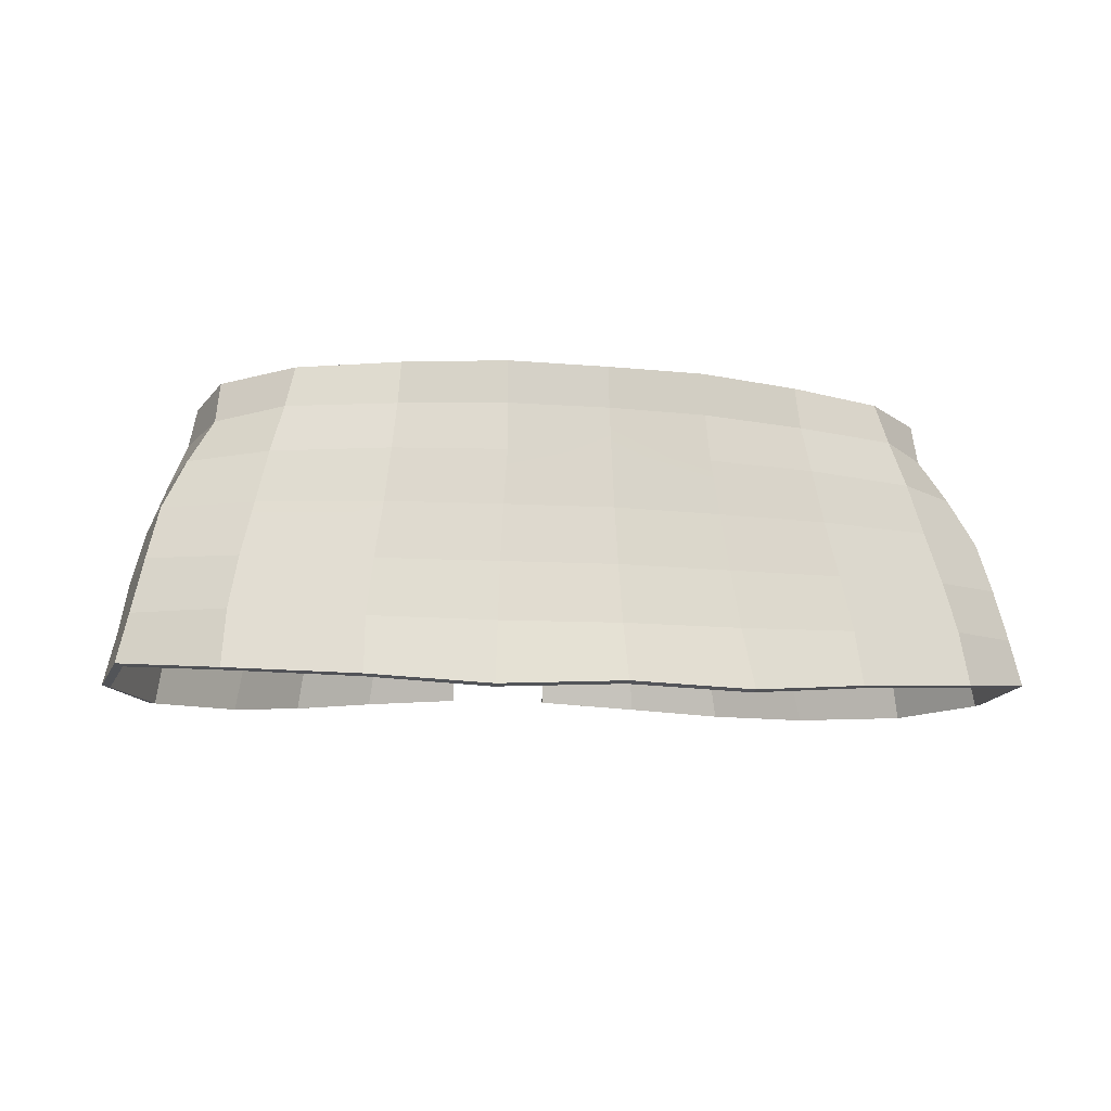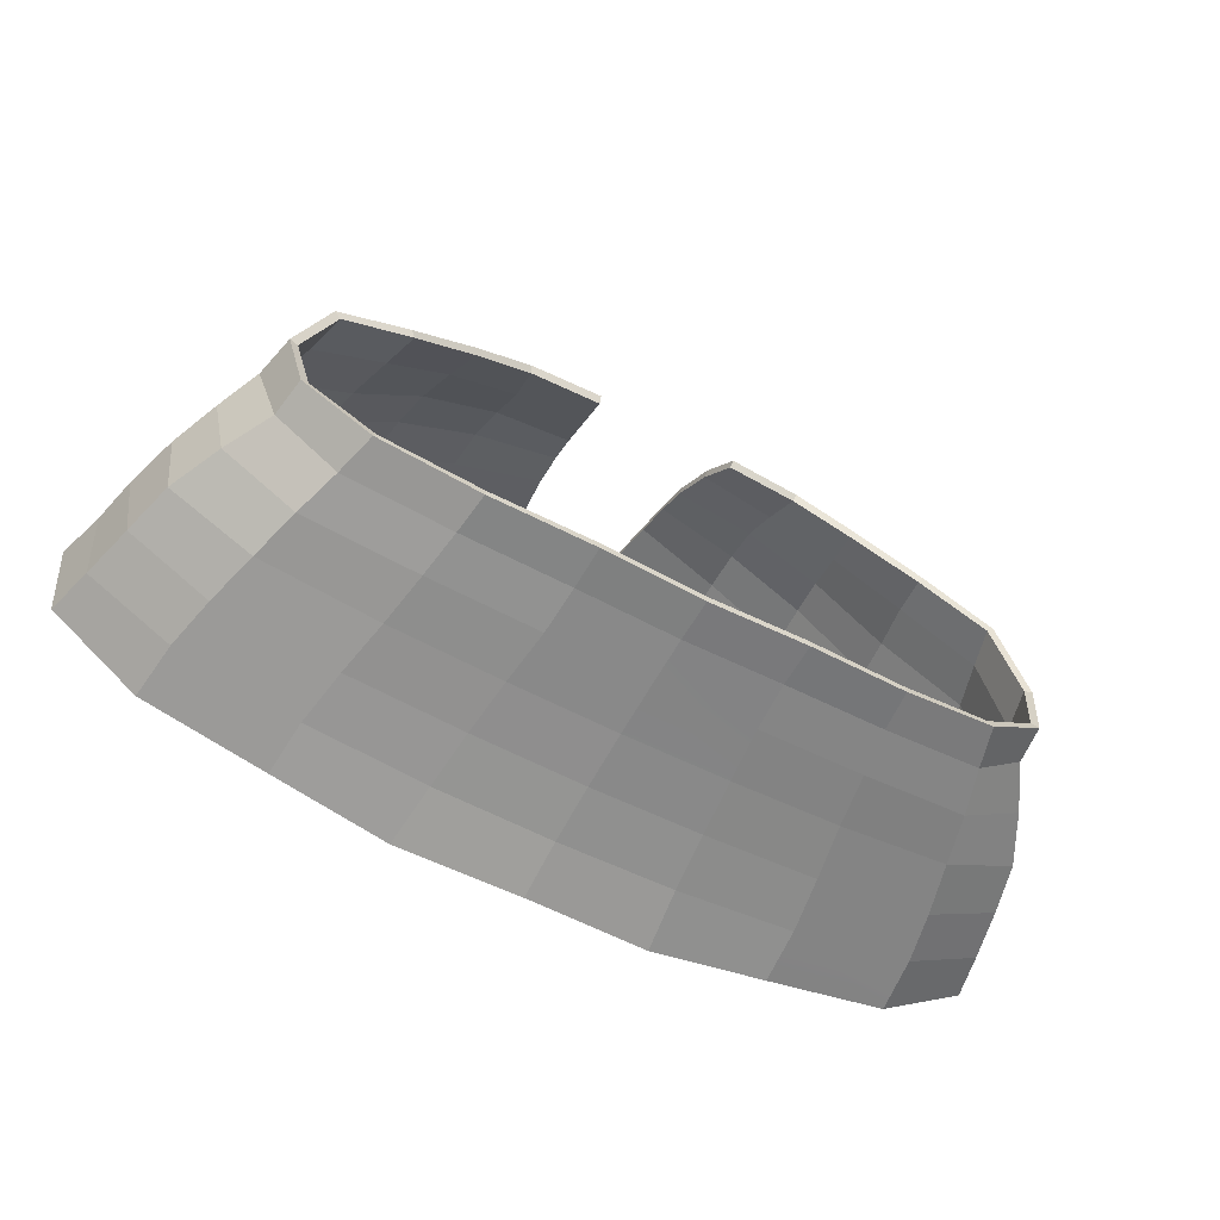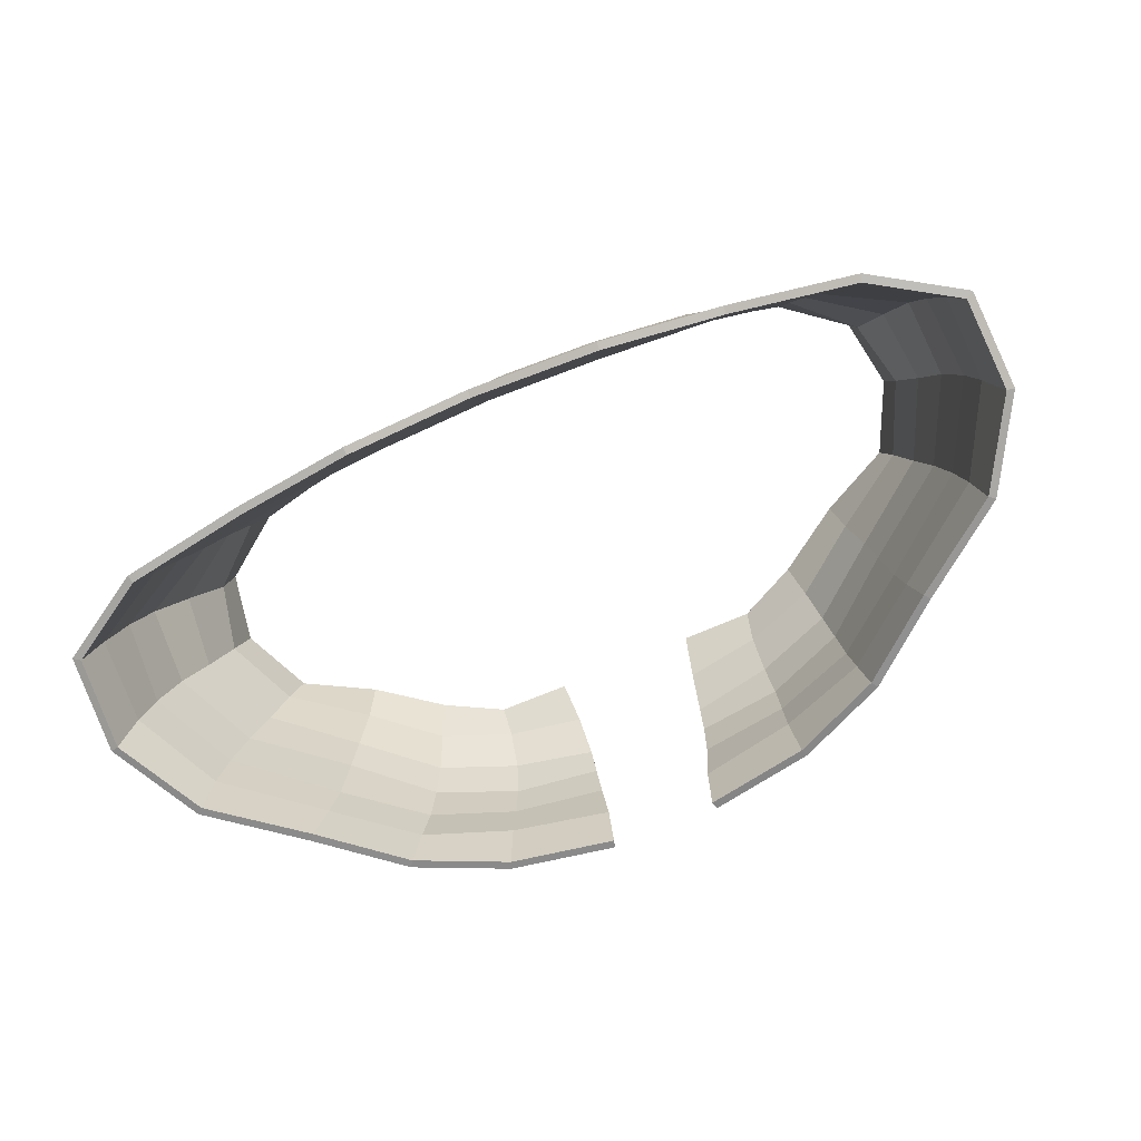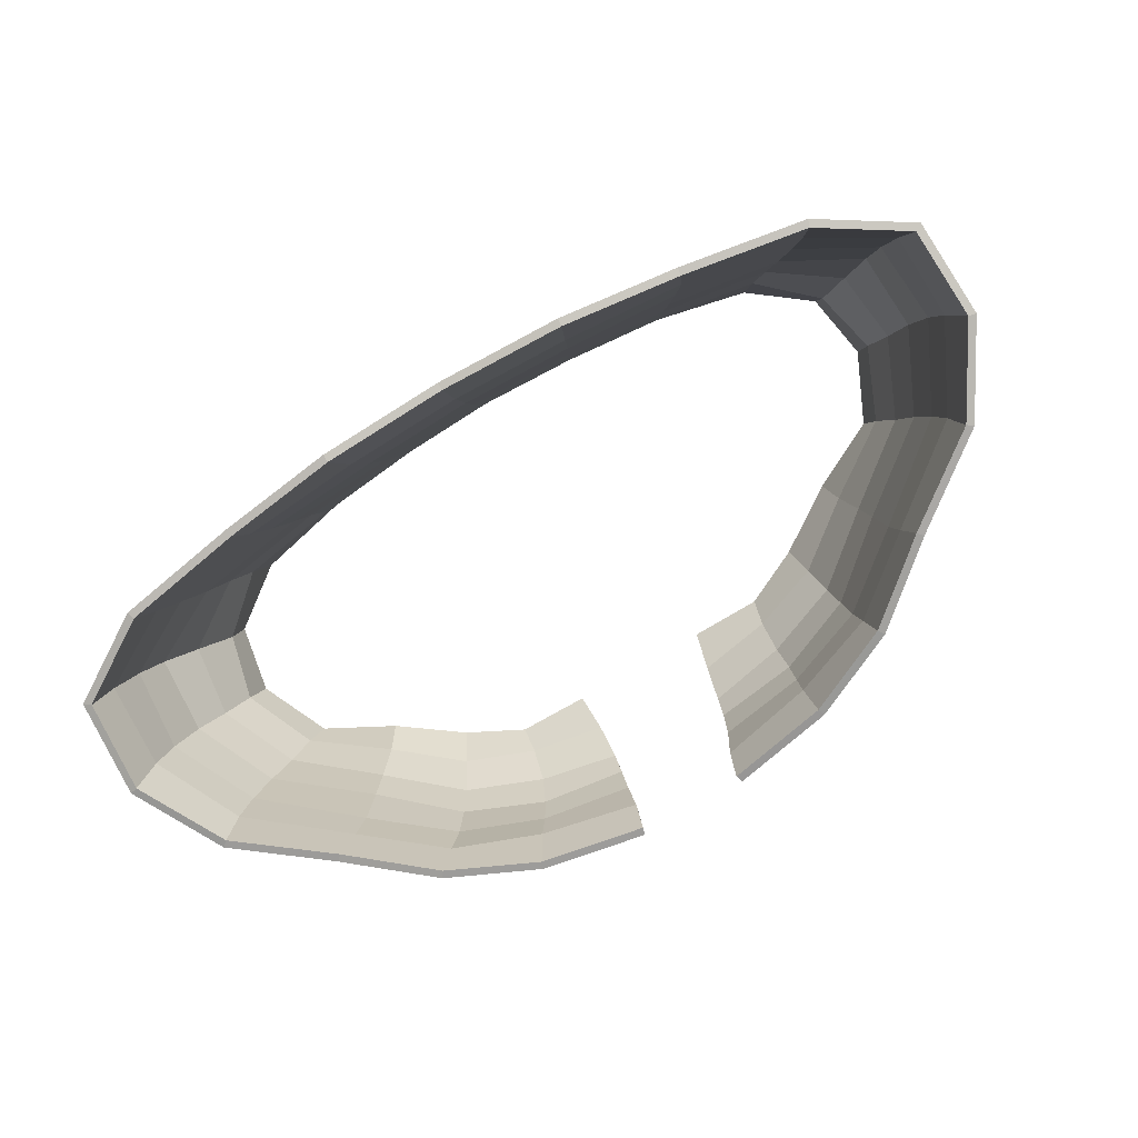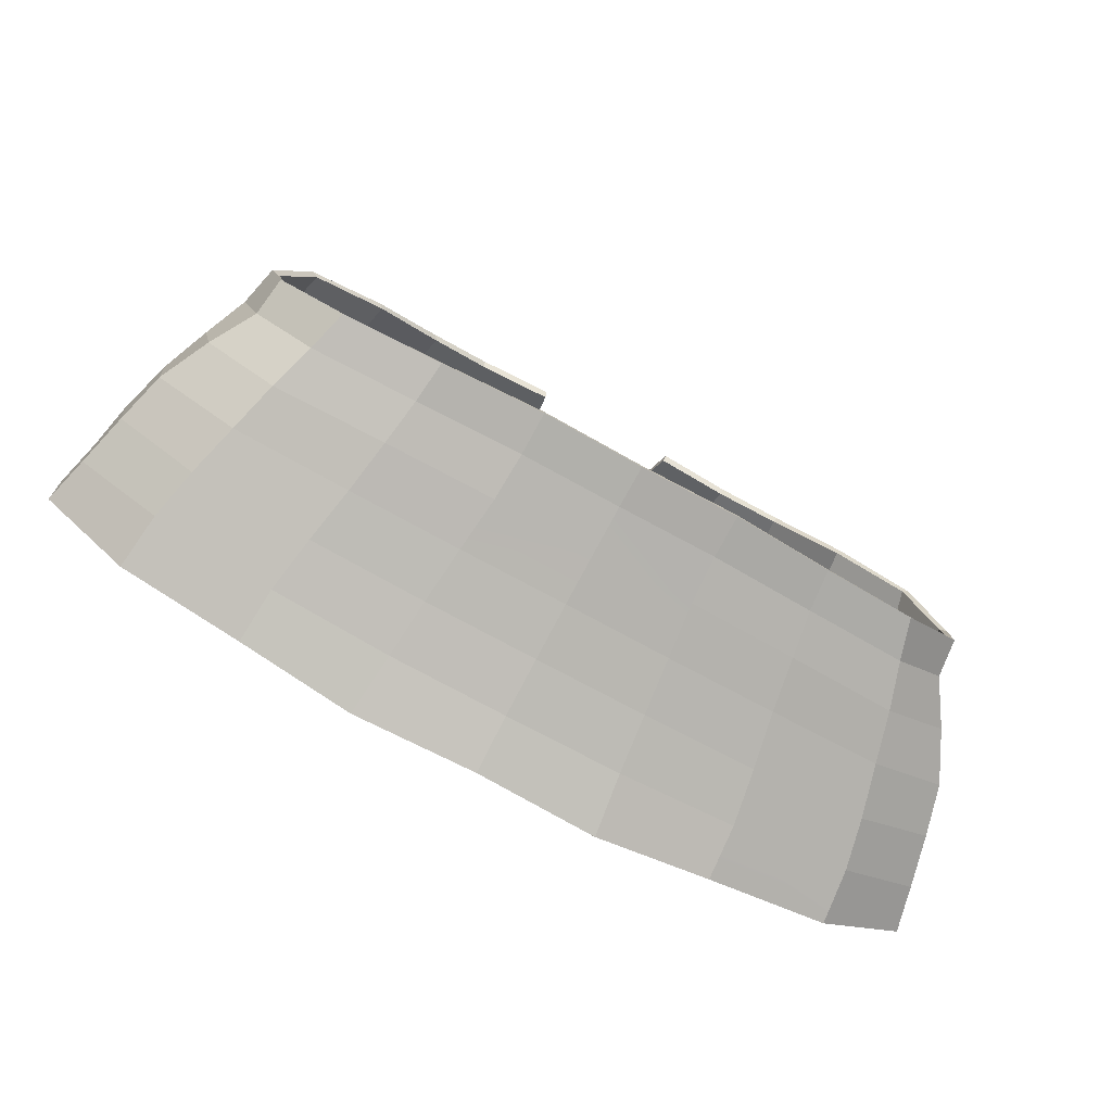
<metadata>
{"format":"obj","ext":"obj","renderer":"f3d","projection":"perspective","resolution":1024,"background":"white","views":[{"elev":-8.3,"azim":163.7,"up":"+Y"},{"elev":-54.3,"azim":150.5,"up":"+Z"},{"elev":-71.8,"azim":-157.1,"up":"+Y"},{"elev":-77.6,"azim":-149.9,"up":"+Y"},{"elev":-72.8,"azim":151.2,"up":"+Z"}]}
</metadata>
<code>
o LowPoly_Aristocrata_CapaCima
v -35.75 122.5 -38.62
v -43.72 121.8 -36.91
v -44.66 118.4 -37.6
v -36.12 119 -38.95
v -44.02 122 -37.53
v -35.85 122.5 -39.29
v -36.21 119.1 -39.62
v -44.95 118.6 -38.22
v -56.72 97.9 -37.11
v -55.71 101.8 -36.87
v -55.97 101.1 -29.77
v -57.06 96.9 -29.52
v -57.36 98.1 -37.49
v -57.72 97.07 -29.34
v -56.63 101.3 -29.61
v -56.35 102 -37.25
v -48.8 121 -33.16
v -49.25 117.7 -33.51
v -49.4 121.2 -33.51
v -49.85 118 -33.83
v -31.91 97.56 -7.393
v -31.46 101.7 -8.213
v -23.52 102.7 -6.171
v -23.38 98.2 -5.585
v -23.55 98.31 -4.933
v -23.68 102.8 -5.511
v -32.14 97.67 -6.756
v -31.68 101.7 -7.566
v 5.733 121.8 -36.91
v 6.67 118.4 -37.6
v 11.26 117.7 -33.51
v 10.81 121 -33.16
v 6.034 122 -37.53
v 11.42 121.2 -33.51
v 11.86 118 -33.83
v 6.958 118.6 -38.22
v -27.32 123 -39.43
v -27.34 119.4 -39.75
v -27.37 123.1 -40.11
v -27.38 119.5 -40.43
v -52.91 96.2 -22.27
v -52.23 100.3 -22.55
v -44.71 100.5 -16.37
v -45.54 96.2 -16.62
v -53.43 96.31 -21.82
v -45.97 96.28 -16.1
v -45.15 100.6 -15.85
v -52.76 100.4 -22.11
v -19.03 123 -39.79
v -19.01 119.5 -40.1
v -19.03 123 -40.47
v -19.01 119.6 -40.78
v 7.547 96.2 -16.62
v 1.172 96.79 -11.02
v 0.5595 100.9 -11.13
v 6.722 100.5 -16.37
v 1.548 96.88 -10.45
v 7.982 96.28 -16.1
v 7.16 100.6 -15.85
v 0.9294 101 -10.55
v -6.078 97.56 -7.393
v -6.531 101.7 -8.213
v -5.849 97.67 -6.756
v -6.31 101.7 -7.566
v -38.55 100.9 -11.13
v -39.16 96.79 -11.02
v -39.54 96.88 -10.45
v -38.92 101 -10.55
v 19.07 96.9 -29.52
v 14.92 96.2 -22.27
v 14.24 100.3 -22.55
v 17.98 101.1 -29.77
v 15.44 96.31 -21.82
v 19.74 97.07 -29.34
v 18.65 101.3 -29.61
v 14.77 100.4 -22.11
v -14.61 98.2 -5.585
v -14.47 102.7 -6.171
v -14.44 98.31 -4.933
v -14.31 102.8 -5.511
v -2.235 122.5 -38.62
v -1.872 119 -38.95
v -2.136 122.5 -39.29
v -1.779 119.1 -39.62
v 18.73 97.9 -37.11
v 17.72 101.8 -36.87
v 19.38 98.1 -37.49
v 18.36 102 -37.25
v -10.67 123 -39.43
v -10.66 119.4 -39.75
v -10.62 123.1 -40.11
v -10.61 119.5 -40.43
v -45.91 114.6 -38.36
v -36.73 115.2 -39.73
v -36.81 115.3 -40.39
v -46.17 114.8 -38.97
v -49.84 120.1 -27.49
v -50.63 116.8 -28.06
v -50.53 120.2 -27.42
v -51.3 117 -27.98
v -51.47 114.1 -34.58
v -52.05 114.4 -34.9
v -30.72 115.4 -11.23
v -30.97 118.4 -12.63
v -24.97 118.6 -12.52
v -24.49 115.5 -10.11
v -25.04 118.9 -11.94
v -31.12 118.7 -12.04
v -24.58 115.8 -9.527
v -30.88 115.7 -10.65
v 7.924 114.6 -38.36
v 13.48 114.1 -34.58
v 14.06 114.4 -34.9
v 8.177 114.8 -38.97
v -27.54 115.5 -40.39
v -27.57 115.6 -41.06
v -48.14 117 -21.85
v -47.25 120.2 -21.53
v -41.34 119.8 -18.53
v -42.02 116.4 -17.58
v -41.68 120 -17.97
v -47.78 120.3 -21.07
v -48.67 117.2 -21.4
v -42.39 116.6 -17.03
v -19 115.5 -40.65
v -19 115.6 -41.32
v 4.036 116.4 -17.58
v -1.417 115.6 -13.39
v -2.128 118.9 -14.94
v 3.35 119.8 -18.53
v 3.691 120 -17.97
v -1.846 119.2 -14.38
v 4.401 116.6 -17.03
v -1.12 115.9 -12.84
v -7.268 115.4 -11.23
v -7.019 118.4 -12.63
v -6.873 118.7 -12.04
v -7.112 115.7 -10.65
v -35.86 118.9 -14.94
v -36.57 115.6 -13.39
v -36.14 119.2 -14.38
v -36.87 115.9 -12.84
v 12.64 116.8 -28.06
v 10.15 117 -21.85
v 9.262 120.2 -21.53
v 11.85 120.1 -27.49
v 12.54 120.2 -27.42
v 9.793 120.3 -21.07
v 13.31 117 -27.98
v 10.69 117.2 -21.4
v -13.5 115.5 -10.11
v -13.02 118.6 -12.52
v -12.95 118.9 -11.94
v -13.41 115.8 -9.527
v -1.267 115.2 -39.73
v -1.186 115.3 -40.39
v -10.46 115.5 -40.39
v -10.42 115.6 -41.06
v -52.25 113.1 -28.54
v -52.89 113.4 -28.42
v -30.83 112.2 -9.411
v -24.2 112 -8.145
v -24.31 112.3 -7.526
v -31.01 112.5 -8.799
v -49.42 113.2 -21.88
v -42.96 112.3 -16.83
v -49.96 113.4 -21.45
v -43.37 112.5 -16.3
v 4.973 112.3 -16.83
v -0.7882 112 -11.97
v 5.381 112.5 -16.3
v -0.4533 112.3 -11.4
v -7.162 112.2 -9.411
v -6.982 112.5 -8.799
v -37.2 112 -11.97
v -37.53 112.3 -11.4
v 14.26 113.1 -28.54
v 11.44 113.2 -21.88
v 14.9 113.4 -28.42
v 11.97 113.4 -21.45
v -13.79 112 -8.145
v -13.68 112.3 -7.526
v -47.1 110.5 -39.03
v -37.45 110.8 -40.47
v -37.53 110.9 -41.13
v -47.32 110.6 -39.66
v -53.49 110.2 -35.62
v -54.1 110.5 -35.98
v 9.106 110.5 -39.03
v 15.5 110.2 -35.62
v 16.12 110.5 -35.98
v 9.33 110.6 -39.66
v -28.05 110.9 -41.07
v -28.08 111.1 -41.74
v -19 111.1 -41.36
v -19 111.2 -42.04
v -0.5422 110.8 -40.47
v -0.4673 110.9 -41.13
v -9.95 110.9 -41.07
v -9.916 111.1 -41.74
v -53.86 109.3 -29.16
v -54.51 109.5 -29.01
v -31.13 109 -8.42
v -24.09 109.6 -7.299
v -24.21 109.7 -6.643
v -31.33 109.1 -7.776
v -50.61 108.8 -22.2
v -43.55 108.8 -16.46
v -51.15 108.9 -21.78
v -43.98 108.9 -15.94
v 5.563 108.8 -16.46
v -0.3165 108.6 -11.28
v 5.997 108.9 -15.94
v 0.04537 108.7 -10.71
v -6.861 109 -8.42
v -6.661 109.1 -7.776
v -37.67 108.6 -11.28
v -38.03 108.7 -10.71
v 15.87 109.3 -29.16
v 12.62 108.8 -22.2
v 16.52 109.5 -29.01
v 13.16 108.9 -21.78
v -13.9 109.6 -7.299
v -13.77 109.7 -6.643
v -48.29 106.2 -39.84
v -38.34 106.2 -41.33
v -38.42 106.3 -41.99
v -48.51 106.3 -40.48
v -54.6 106.1 -36.35
v -55.24 106.3 -36.74
v 10.3 106.2 -39.84
v 16.62 106.1 -36.35
v 17.25 106.3 -36.74
v 10.52 106.3 -40.48
v -28.53 106.2 -41.96
v -28.57 106.4 -42.62
v -19 106.3 -42.27
v -19 106.5 -42.94
v 0.3515 106.2 -41.33
v 0.4248 106.3 -41.99
v -9.46 106.2 -41.96
v -9.425 106.4 -42.62
v -55.14 105 -29.59
v -55.81 105.2 -29.43
v -31.29 105.4 -8.158
v -23.9 106.6 -6.634
v -24.05 106.7 -5.97
v -31.5 105.5 -7.506
v -51.54 104.2 -22.5
v -44.15 104.1 -16.2
v -52.08 104.3 -22.07
v -44.59 104.2 -15.68
v 6.163 104.1 -16.2
v 0.08486 104.8 -11
v 6.603 104.2 -15.68
v 0.4501 104.8 -10.41
v -6.7 105.4 -8.158
v -6.492 105.5 -7.506
v -38.07 104.8 -11
v -38.44 104.8 -10.41
v 17.16 105 -29.59
v 13.55 104.2 -22.5
v 17.83 105.2 -29.43
v 14.09 104.3 -22.07
v -14.09 106.6 -6.634
v -13.94 106.7 -5.97
v -49.22 102 -40.63
v -39.11 101.6 -42.27
v -39.18 101.8 -42.93
v -49.45 102.1 -41.26
v 11.23 102 -40.63
v 11.46 102.1 -41.26
v -28.98 101.4 -43.09
v -29.02 101.6 -43.75
v -19 101.5 -43.42
v -19 101.7 -44.08
v 1.115 101.6 -42.27
v 1.194 101.8 -42.93
v -9.012 101.4 -43.09
v -8.972 101.6 -43.74
v -49.74 97.45 -41.51
v -39.41 97.08 -43.31
v -39.49 97.24 -43.96
v -49.97 97.6 -42.15
v 11.75 97.45 -41.51
v 11.98 97.6 -42.15
v -29.55 96.42 -44.61
v -29.59 96.62 -45.26
v -18.99 96.85 -44.94
v -18.99 97.05 -45.6
v 1.42 97.08 -43.31
v 1.504 97.24 -43.96
v -8.44 96.42 -44.61
v -8.396 96.62 -45.26
f 1 2 3 4
f 5 2 1 6
f 6 7 8 5
f 9 10 11 12
f 13 9 12 14
f 13 14 15 16
f 2 17 18 3
f 19 17 2 5
f 5 8 20 19
f 21 22 23 24
f 25 24 23 26
f 27 21 24 25
f 27 25 26 28
f 29 30 31 32
f 33 29 32 34
f 33 34 35 36
f 37 1 4 38
f 6 1 37 39
f 39 40 7 6
f 41 42 43 44
f 45 41 44 46
f 45 46 47 48
f 49 37 38 50
f 39 37 49 51
f 51 52 40 39
f 53 54 55 56
f 57 54 53 58
f 58 59 60 57
f 12 11 42 41
f 14 12 41 45
f 14 45 48 15
f 54 61 62 55
f 63 61 54 57
f 57 60 64 63
f 44 43 65 66
f 46 44 66 67
f 46 67 68 47
f 69 70 71 72
f 73 70 69 74
f 74 75 76 73
f 61 77 78 62
f 79 77 61 63
f 80 78 77 79
f 63 64 80 79
f 81 82 30 29
f 83 81 29 33
f 83 33 36 84
f 85 69 72 86
f 74 69 85 87
f 87 88 75 74
f 89 90 82 81
f 91 89 81 83
f 91 83 84 92
f 49 50 90 89
f 51 49 89 91
f 51 91 92 52
f 70 53 56 71
f 58 53 70 73
f 73 76 59 58
f 66 65 22 21
f 67 66 21 27
f 67 27 28 68
f 4 3 93 94
f 7 95 96 8
f 18 17 97 98
f 99 97 17 19
f 20 100 99 19
f 3 18 101 93
f 8 96 102 20
f 103 104 105 106
f 107 105 104 108
f 109 106 105 107
f 110 109 107 108
f 30 111 112 31
f 36 35 113 114
f 38 4 94 115
f 40 116 95 7
f 117 118 119 120
f 121 119 118 122
f 123 124 121 122
f 50 38 115 125
f 52 126 116 40
f 127 128 129 130
f 131 130 129 132
f 133 131 132 134
f 98 97 118 117
f 122 118 97 99
f 100 123 122 99
f 128 135 136 129
f 132 129 136 137
f 134 132 137 138
f 120 119 139 140
f 141 139 119 121
f 124 142 141 121
f 143 144 145 146
f 147 146 145 148
f 149 147 148 150
f 135 151 152 136
f 153 152 151 154
f 137 136 152 153
f 138 137 153 154
f 82 155 111 30
f 84 36 114 156
f 31 143 146 32
f 34 32 146 147
f 35 34 147 149
f 90 157 155 82
f 92 84 156 158
f 50 125 157 90
f 52 92 158 126
f 144 127 130 145
f 148 145 130 131
f 150 148 131 133
f 140 139 104 103
f 108 104 139 141
f 142 110 108 141
f 101 18 98 159
f 102 160 100 20
f 161 103 106 162
f 163 162 106 109
f 164 163 109 110
f 165 117 120 166
f 167 168 124 123
f 169 170 128 127
f 171 133 134 172
f 159 98 117 165
f 160 167 123 100
f 170 173 135 128
f 172 134 138 174
f 166 120 140 175
f 168 176 142 124
f 177 178 144 143
f 179 149 150 180
f 173 181 151 135
f 154 151 181 182
f 174 138 154 182
f 112 177 143 31
f 113 35 149 179
f 178 169 127 144
f 180 150 133 171
f 175 140 103 161
f 176 164 110 142
f 94 93 183 184
f 95 185 186 96
f 93 101 187 183
f 96 186 188 102
f 111 189 190 112
f 114 113 191 192
f 115 94 184 193
f 116 194 185 95
f 125 115 193 195
f 126 196 194 116
f 155 197 189 111
f 156 114 192 198
f 157 199 197 155
f 158 156 198 200
f 125 195 199 157
f 126 158 200 196
f 187 101 159 201
f 188 202 160 102
f 203 161 162 204
f 205 204 162 163
f 206 205 163 164
f 207 165 166 208
f 209 210 168 167
f 211 212 170 169
f 213 171 172 214
f 201 159 165 207
f 202 209 167 160
f 212 215 173 170
f 214 172 174 216
f 208 166 175 217
f 210 218 176 168
f 219 220 178 177
f 221 179 180 222
f 215 223 181 173
f 182 181 223 224
f 216 174 182 224
f 190 219 177 112
f 191 113 179 221
f 220 211 169 178
f 222 180 171 213
f 217 175 161 203
f 218 206 164 176
f 184 183 225 226
f 185 227 228 186
f 183 187 229 225
f 186 228 230 188
f 189 231 232 190
f 192 191 233 234
f 193 184 226 235
f 194 236 227 185
f 195 193 235 237
f 196 238 236 194
f 197 239 231 189
f 198 192 234 240
f 199 241 239 197
f 200 198 240 242
f 195 237 241 199
f 196 200 242 238
f 229 187 201 243
f 230 244 202 188
f 245 203 204 246
f 247 246 204 205
f 248 247 205 206
f 249 207 208 250
f 251 252 210 209
f 253 254 212 211
f 255 213 214 256
f 243 201 207 249
f 244 251 209 202
f 254 257 215 212
f 256 214 216 258
f 250 208 217 259
f 252 260 218 210
f 261 262 220 219
f 263 221 222 264
f 257 265 223 215
f 224 223 265 266
f 258 216 224 266
f 232 261 219 190
f 233 191 221 263
f 262 253 211 220
f 264 222 213 255
f 259 217 203 245
f 260 248 206 218
f 226 225 267 268
f 227 269 270 228
f 225 229 10 267
f 228 270 16 230
f 231 271 86 232
f 234 233 88 272
f 235 226 268 273
f 236 274 269 227
f 237 235 273 275
f 238 276 274 236
f 239 277 271 231
f 240 234 272 278
f 241 279 277 239
f 242 240 278 280
f 237 275 279 241
f 238 242 280 276
f 10 229 243 11
f 16 15 244 230
f 22 245 246 23
f 26 23 246 247
f 28 26 247 248
f 42 249 250 43
f 48 47 252 251
f 56 55 254 253
f 59 255 256 60
f 11 243 249 42
f 15 48 251 244
f 55 62 257 254
f 60 256 258 64
f 43 250 259 65
f 47 68 260 252
f 72 71 262 261
f 75 263 264 76
f 62 78 265 257
f 266 265 78 80
f 64 258 266 80
f 86 72 261 232
f 88 233 263 75
f 71 56 253 262
f 76 264 255 59
f 65 259 245 22
f 68 28 248 260
f 268 267 281 282
f 283 282 281 284
f 269 283 284 270
f 267 10 9 281
f 284 281 9 13
f 270 284 13 16
f 271 285 85 86
f 87 85 285 286
f 272 88 87 286
f 273 268 282 287
f 288 287 282 283
f 274 288 283 269
f 275 273 287 289
f 290 289 287 288
f 276 290 288 274
f 277 291 285 271
f 286 285 291 292
f 278 272 286 292
f 279 293 291 277
f 292 291 293 294
f 280 278 292 294
f 275 289 293 279
f 294 293 289 290
f 276 280 294 290

</code>
